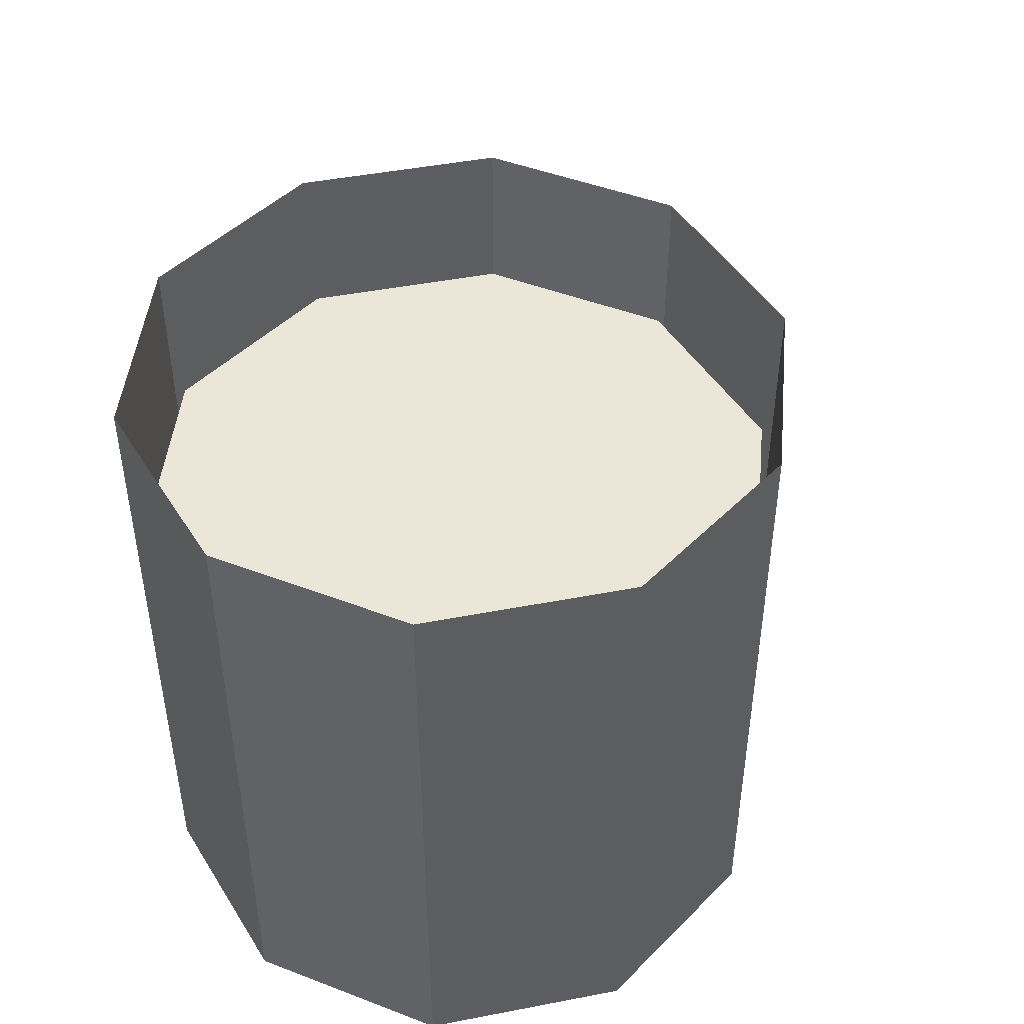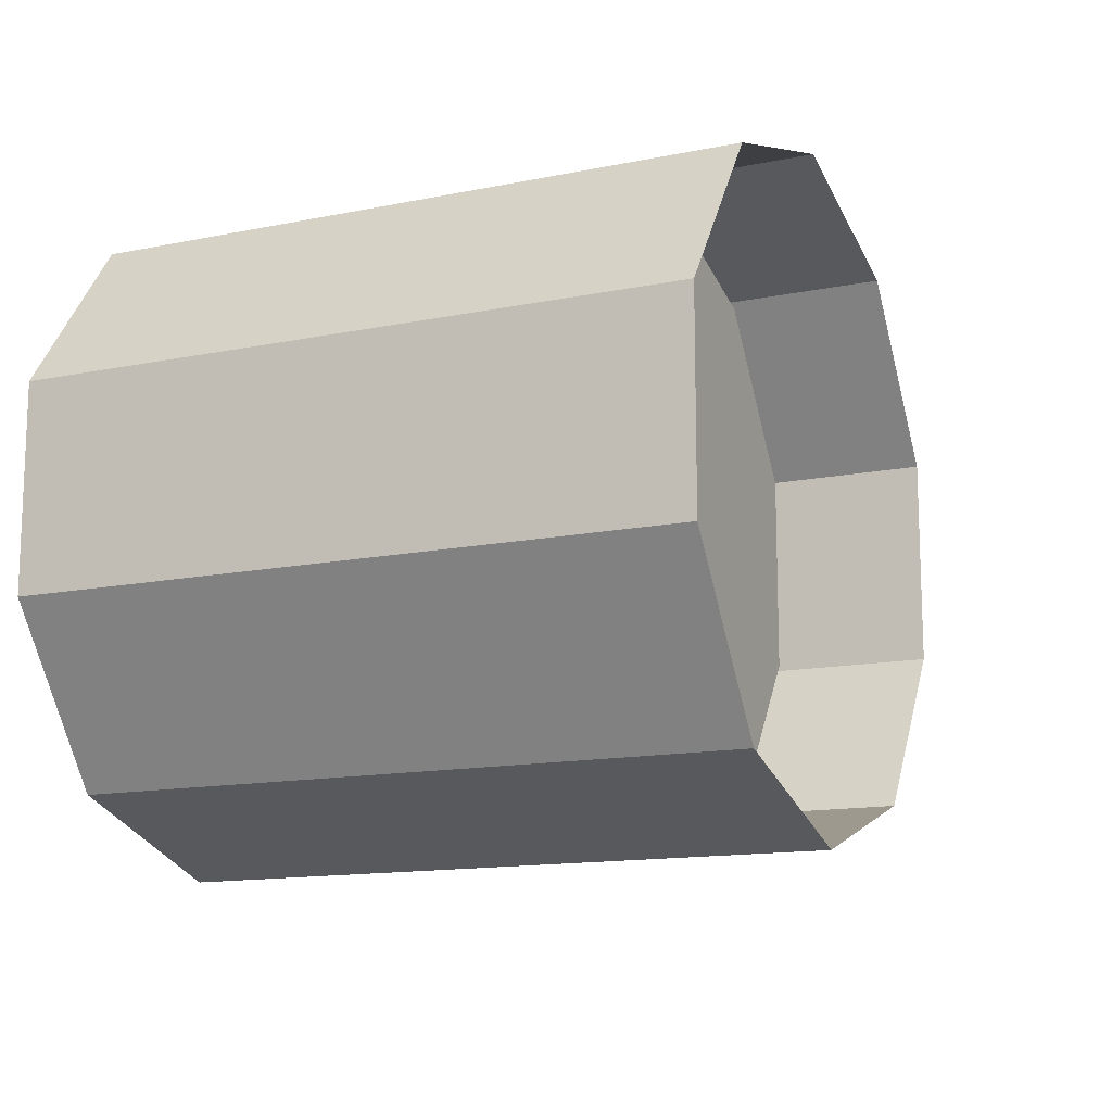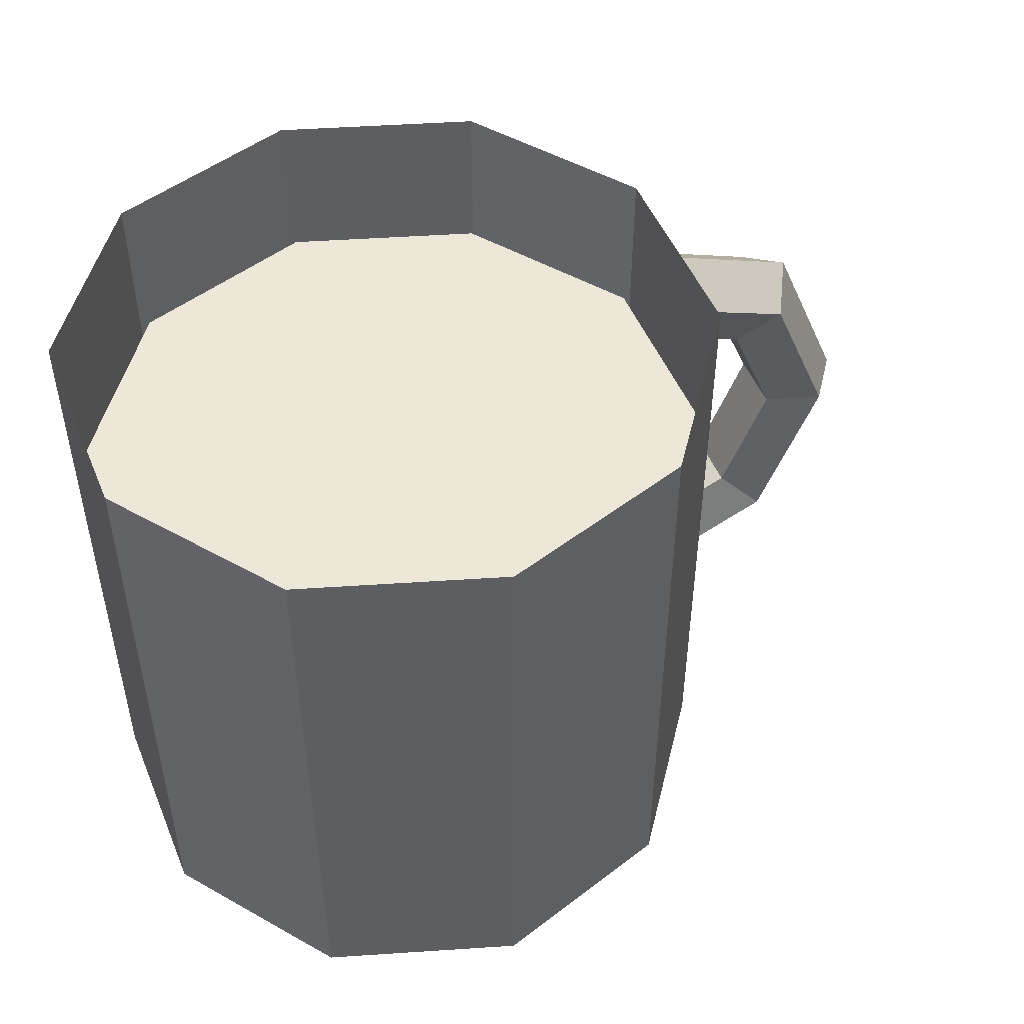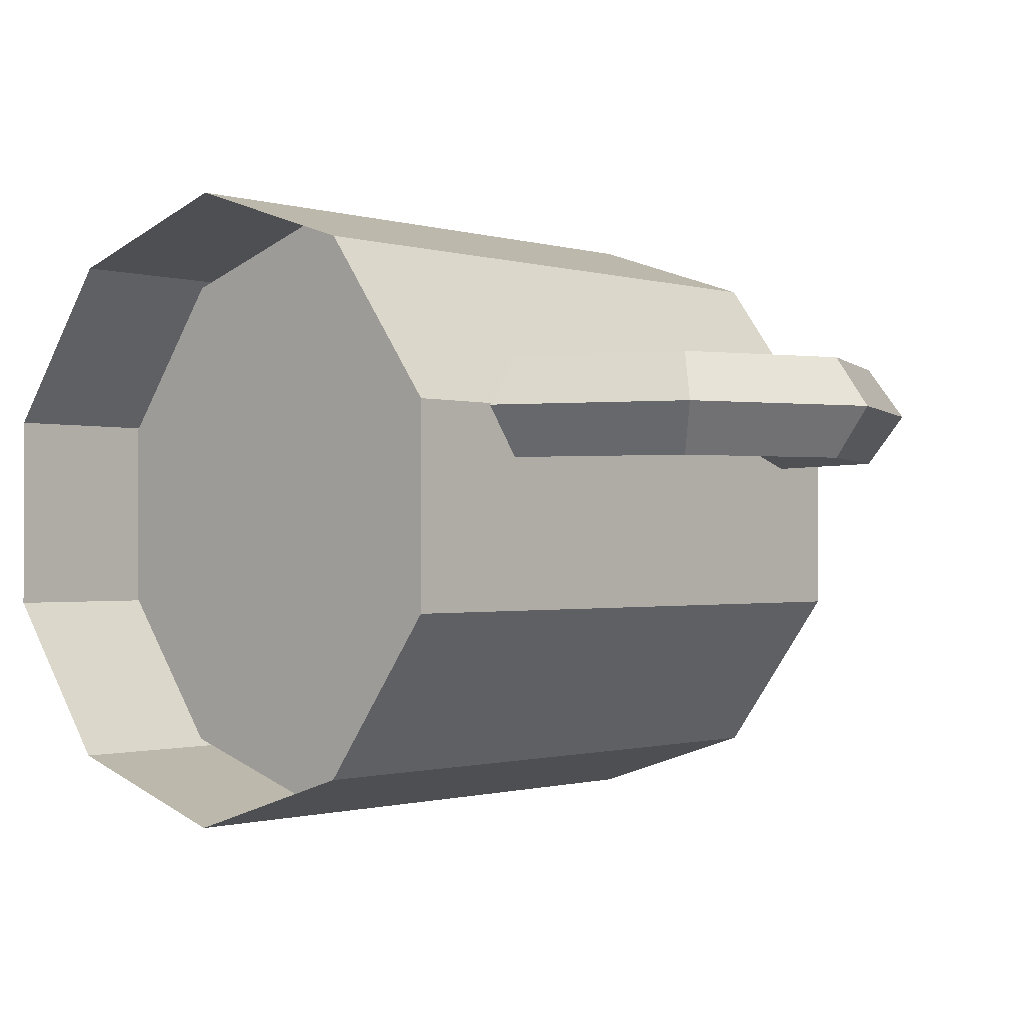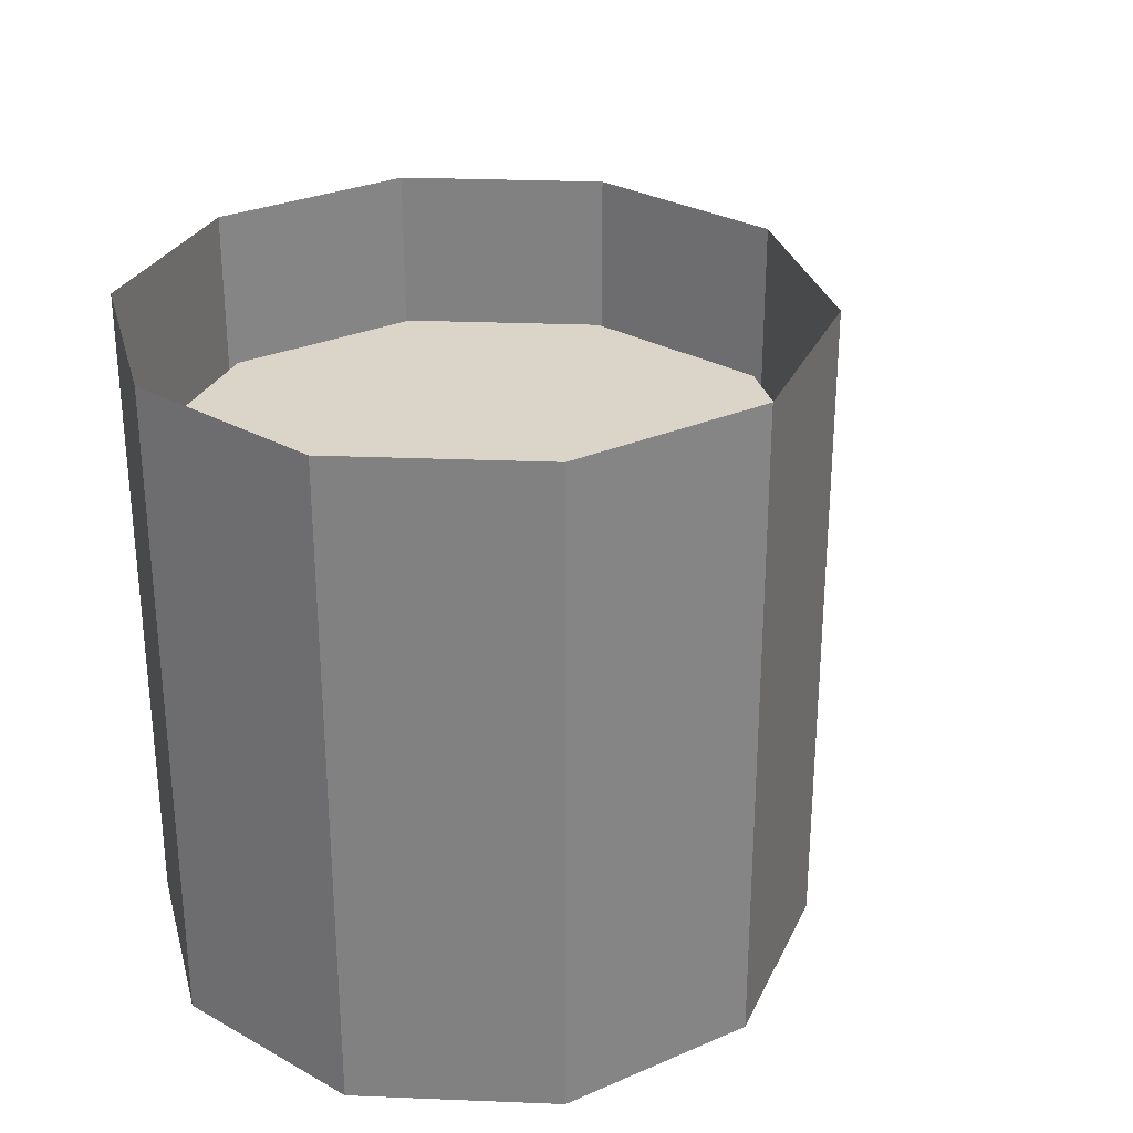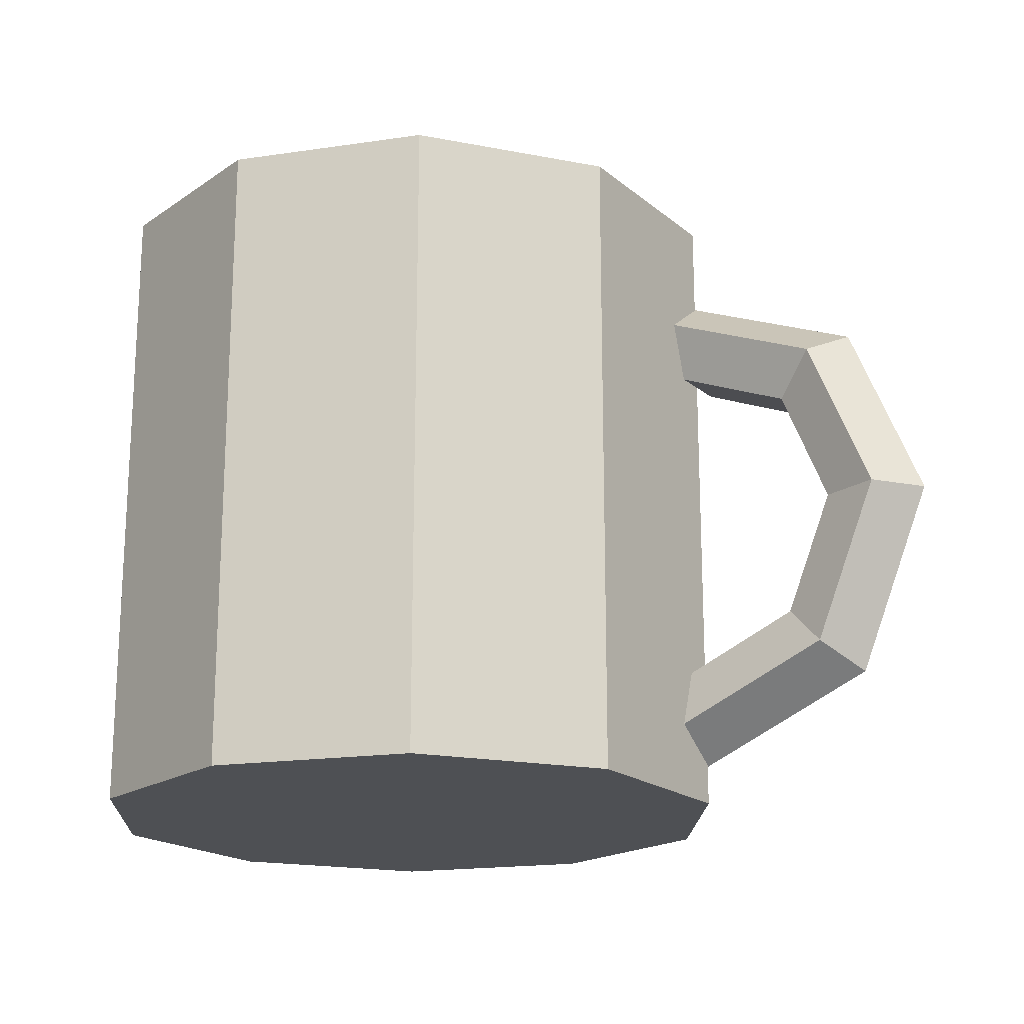
<metadata>
{"format":"obj","ext":"obj","renderer":"f3d","projection":"perspective","resolution":1024,"background":"white","views":[{"elev":46.3,"azim":113.6,"up":"+Y"},{"elev":-13.5,"azim":114.8,"up":"+Z"},{"elev":49.7,"azim":157.8,"up":"+Y"},{"elev":-0.9,"azim":-138.0,"up":"+Z"},{"elev":29.2,"azim":129.4,"up":"+Y"},{"elev":-18.8,"azim":-146.3,"up":"+Y"}]}
</metadata>
<code>
o Cup
v 0 -0.001088 0.2359
v 0 -0.4729 0.2359
v -0.1387 -0.001088 0.1908
v -0.1387 -0.4729 0.1908
v -0.2244 -0.001088 0.0729
v -0.2244 -0.4729 0.0729
v -0.2244 -0.001088 -0.0729
v -0.2244 -0.4729 -0.0729
v -0.1387 -0.001088 -0.1908
v -0.1387 -0.4729 -0.1908
v 0 -0.001088 -0.2359
v 0 -0.4729 -0.2359
v 0.1387 -0.001088 -0.1908
v 0.1387 -0.4729 -0.1908
v 0.2244 -0.001088 -0.0729
v 0.2244 -0.4729 -0.0729
v 0.2244 -0.001088 0.0729
v 0.2244 -0.4729 0.0729
v 0.1387 -0.001088 0.1908
v 0.1387 -0.4729 0.1908
f 1 2 4 3
f 3 4 6 5
f 5 6 8 7
f 7 8 10 9
f 9 10 12 11
f 11 12 14 13
f 13 14 16 15
f 15 16 18 17
f 4 2 20 18 16 14 12 10 8 6
f 17 18 20 19
f 19 20 2 1
o Coffee
v -0.001125 -0.1103 0.2277
v -0.001125 -0.4705 0.2277
v -0.1349 -0.1103 0.1842
v -0.1349 -0.4705 0.1842
v -0.2177 -0.1103 0.07035
v -0.2177 -0.4705 0.07035
v -0.2177 -0.1103 -0.07035
v -0.2177 -0.4705 -0.07035
v -0.1349 -0.1103 -0.1842
v -0.1349 -0.4705 -0.1842
v -0.001125 -0.1103 -0.2277
v -0.001125 -0.4705 -0.2277
v 0.1327 -0.1103 -0.1842
v 0.1327 -0.4705 -0.1842
v 0.2154 -0.1103 -0.07035
v 0.2154 -0.4705 -0.07035
v 0.2154 -0.1103 0.07035
v 0.2154 -0.4705 0.07035
v 0.1327 -0.1103 0.1842
v 0.1327 -0.4705 0.1842
f 21 22 24 23
f 23 24 26 25
f 25 26 28 27
f 27 28 30 29
f 29 30 32 31
f 31 32 34 33
f 33 34 36 35
f 35 36 38 37
f 24 22 40 38 36 34 32 30 28 26
f 37 38 40 39
f 39 40 22 21
f 21 23 25 27 29 31 33 35 37 39
o Handle
v -0.2256 -0.06865 0.0716
v -0.2256 -0.09465 0.03581
v -0.2256 -0.1367 0.04948
v -0.2256 -0.1367 0.09372
v -0.2256 -0.09465 0.1074
v -0.2256 -0.445 0.0716
v -0.2256 -0.419 0.03581
v -0.2256 -0.3769 0.04948
v -0.2256 -0.3769 0.09372
v -0.2256 -0.419 0.1074
v -0.3587 -0.3899 0.0716
v -0.3403 -0.3715 0.03581
v -0.3106 -0.3417 0.04948
v -0.3106 -0.3417 0.09372
v -0.3403 -0.3715 0.1074
v -0.4138 -0.2568 0.0716
v -0.3878 -0.2568 0.03581
v -0.3457 -0.2568 0.04948
v -0.3457 -0.2568 0.09372
v -0.3878 -0.2568 0.1074
v -0.3587 -0.1238 0.0716
v -0.3403 -0.1421 0.03581
v -0.3106 -0.1719 0.04948
v -0.3106 -0.1719 0.09372
v -0.3403 -0.1421 0.1074
f 46 51 52 47
f 47 52 53 48
f 48 53 54 49
f 49 54 55 50
f 50 55 51 46
f 51 56 57 52
f 52 57 58 53
f 53 58 59 54
f 54 59 60 55
f 55 60 56 51
f 56 61 62 57
f 57 62 63 58
f 58 63 64 59
f 59 64 65 60
f 60 65 61 56
f 61 41 42 62
f 62 42 43 63
f 63 43 44 64
f 64 44 45 65
f 65 45 41 61

</code>
